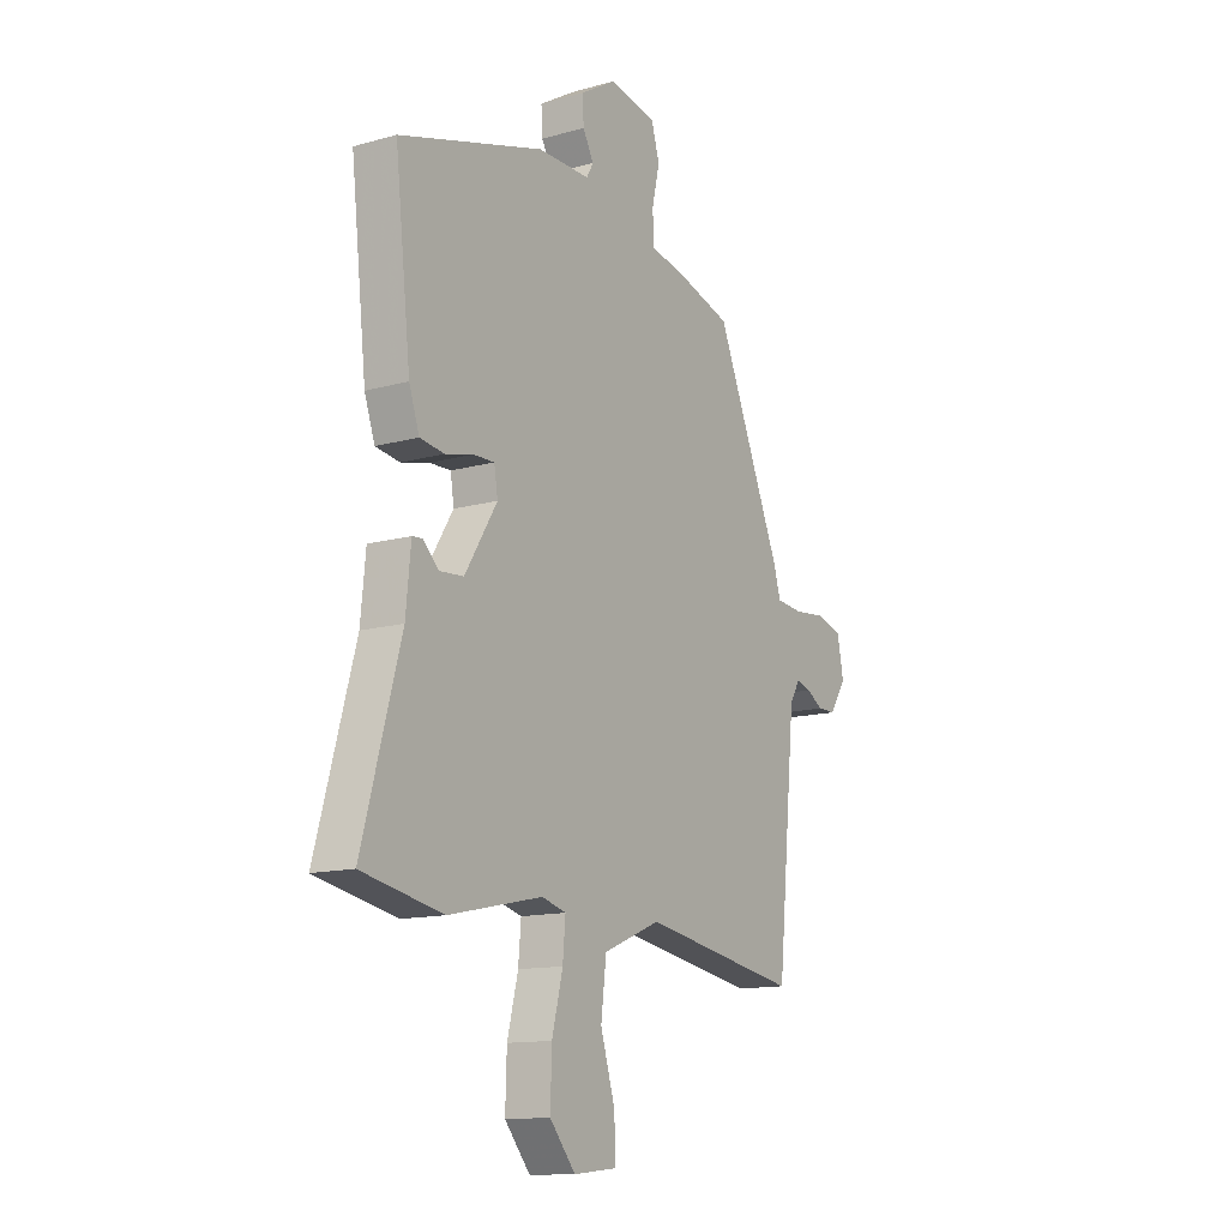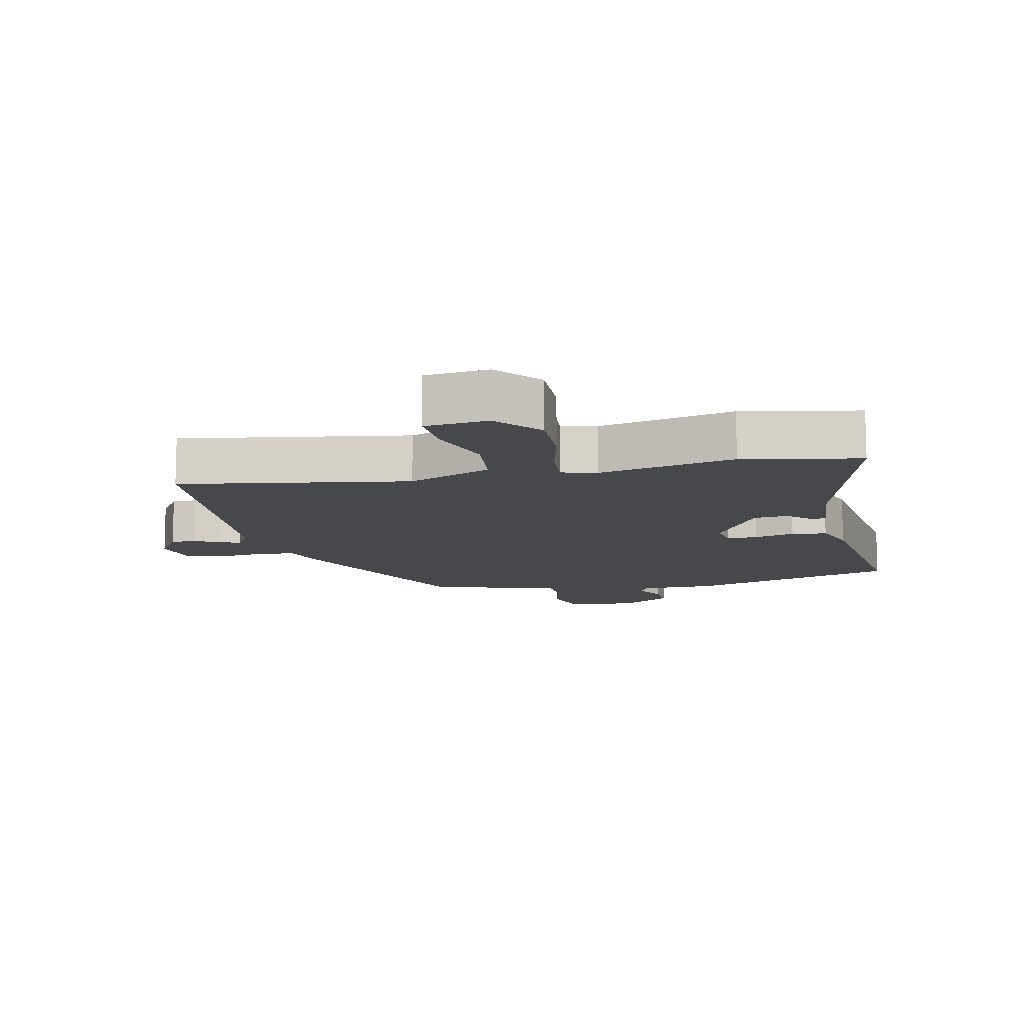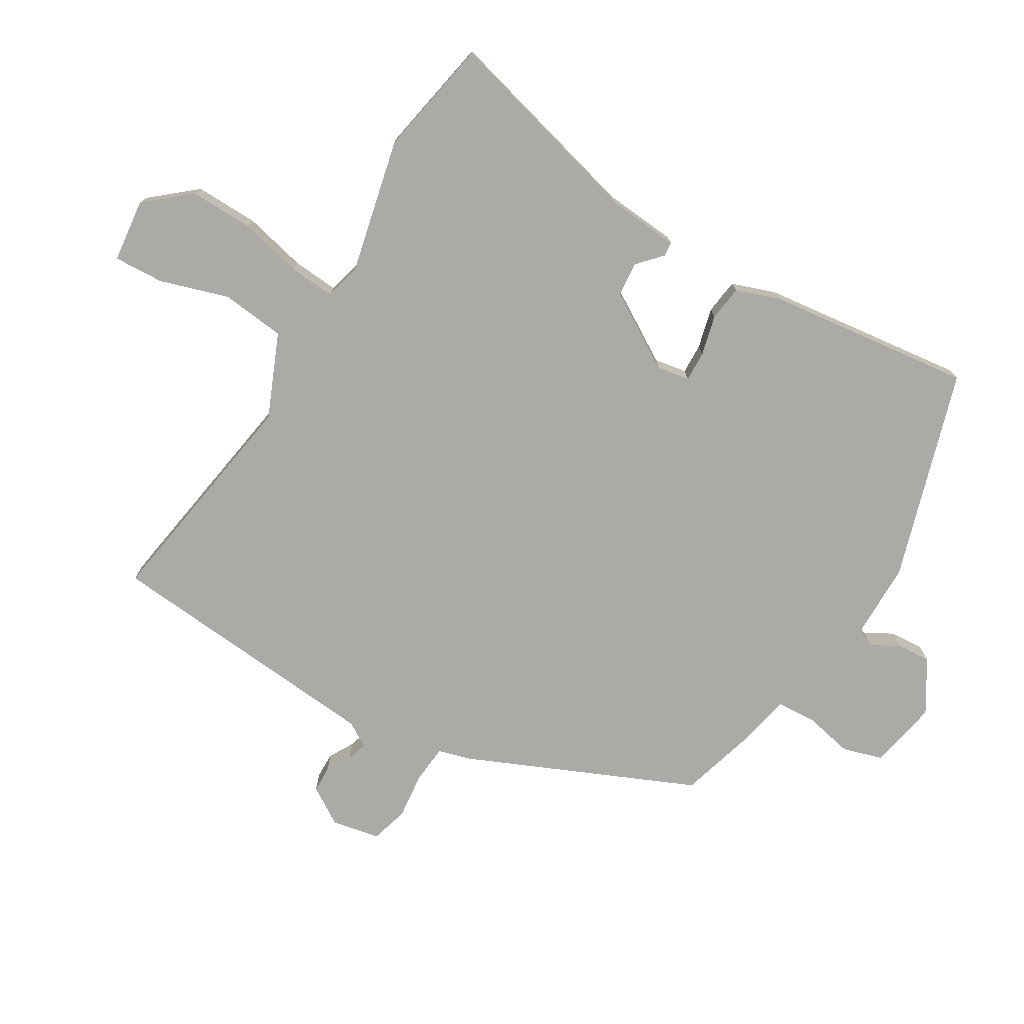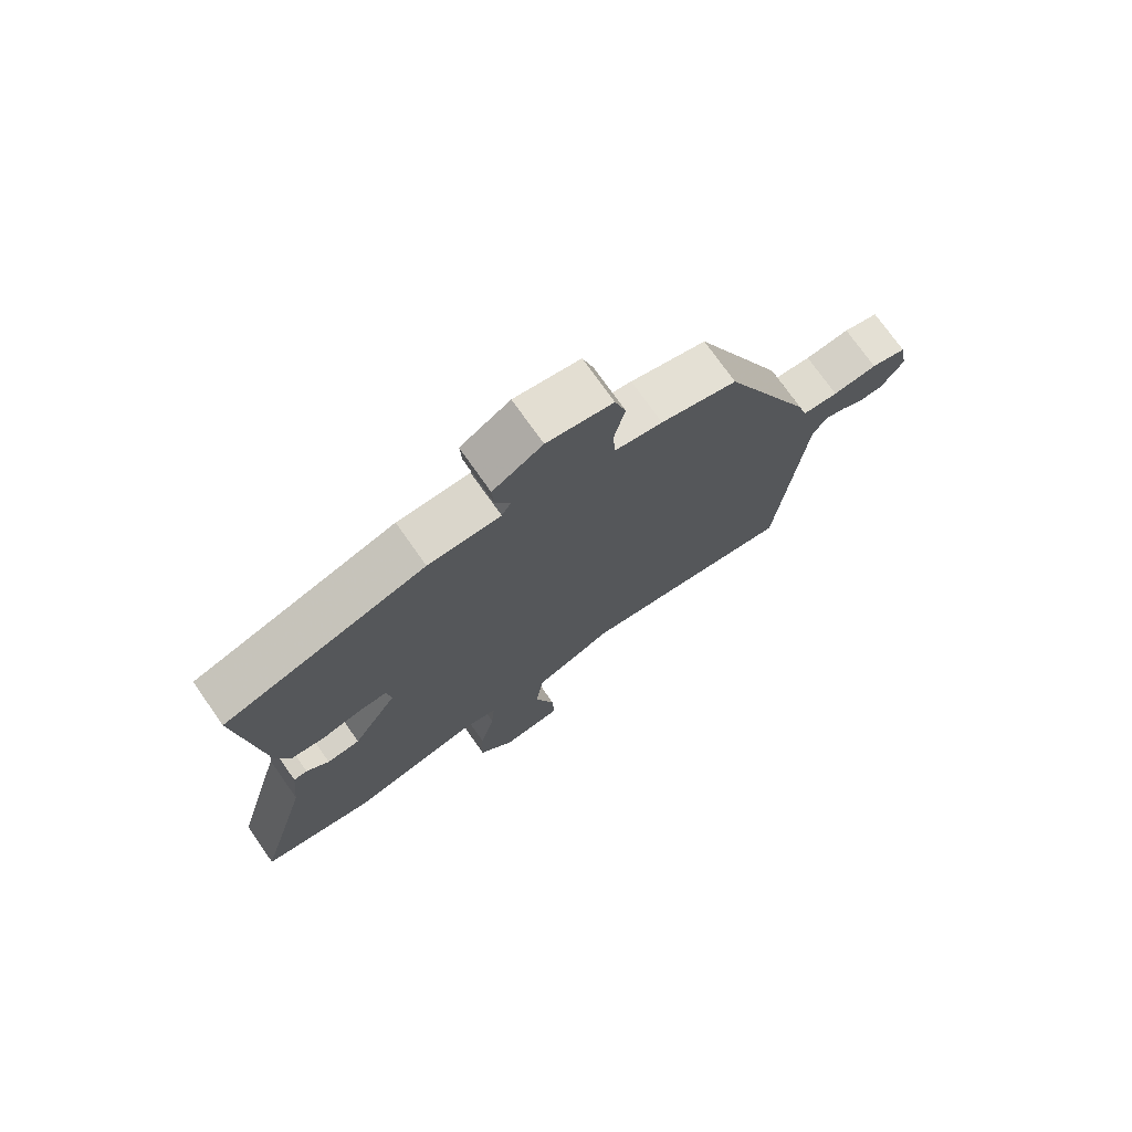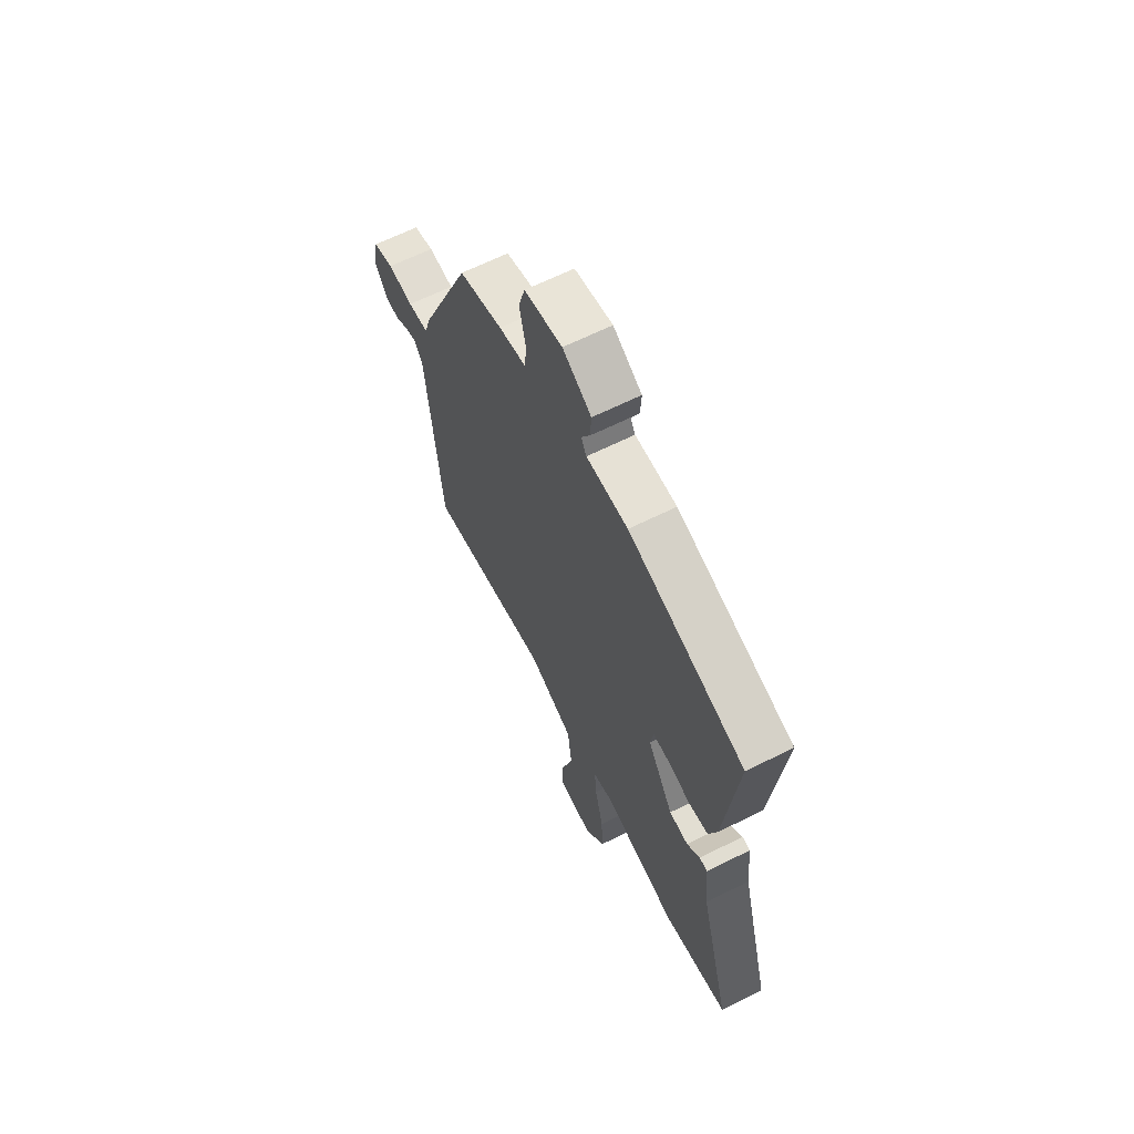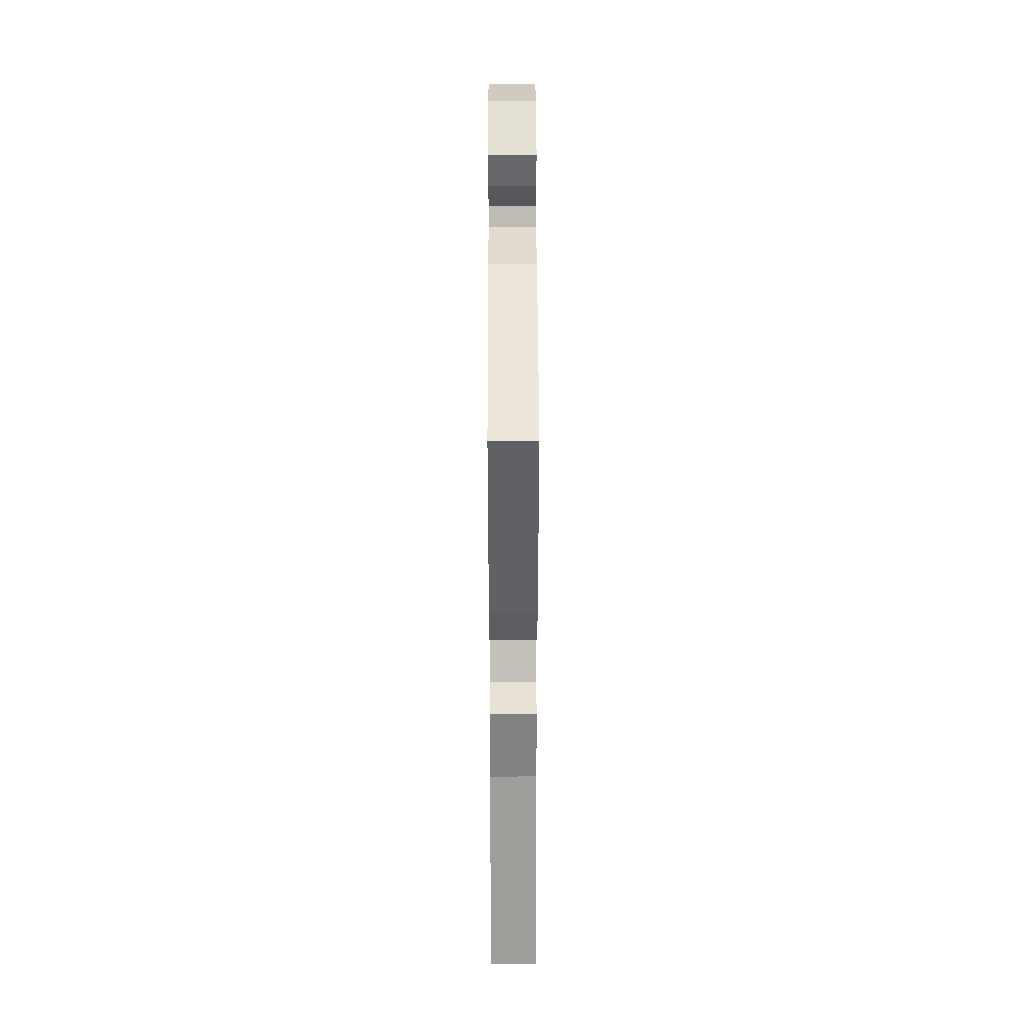
<metadata>
{"format":"obj","ext":"obj","renderer":"f3d","projection":"perspective","resolution":1024,"background":"white","views":[{"elev":-13.2,"azim":-57.4,"up":"+Z"},{"elev":-11.4,"azim":-167.1,"up":"+Y"},{"elev":-75.9,"azim":-120.2,"up":"+Y"},{"elev":74.4,"azim":-35.2,"up":"+Z"},{"elev":64.7,"azim":-116.6,"up":"+Z"},{"elev":34.7,"azim":-90.2,"up":"+Z"}]}
</metadata>
<code>
v 0.468 0.07 -0.545
v 0.118 0.07 -0.485
v -0.01 0.07 -0.538
v -0.022 0.07 -0.636
v 0.01 0.07 -0.742
v 0.013 0.07 -0.819
v -0.084 0.07 -0.829
v -0.141 0.07 -0.76
v -0.138 0.07 -0.663
v -0.114 0.07 -0.566
v -0.108 0.07 -0.496
v -0.162 0.07 -0.481
v -0.371 0.07 -0.526
v -0.551 0.07 -0.49
v -0.465 0.07 -0.179
v -0.454 0.07 -0.066
v -0.432 0.07 -0.064
v -0.396 0.07 -0.098
v -0.343 0.07 -0.094
v -0.271 0.07 0.022
v -0.279 0.07 0.072
v -0.326 0.07 0.071
v -0.388 0.07 0.056
v -0.442 0.07 0.064
v -0.465 0.07 0.131
v -0.5 0.07 0.448
v -0.177 0.07 0.543
v -0.061 0.07 0.542
v -0.046 0.07 0.569
v -0.07 0.07 0.613
v -0.073 0.07 0.665
v 0.007 0.07 0.713
v 0.113 0.07 0.692
v 0.131 0.07 0.63
v 0.114 0.07 0.555
v 0.117 0.07 0.494
v 0.194 0.07 0.478
v 0.316 0.07 0.441
v 0.463 0.07 0.094
v 0.478 0.07 0.041
v 0.536 0.07 0.035
v 0.608 0.07 0.042
v 0.665 0.07 0.025
v 0.679 0.07 -0.049
v 0.642 0.07 -0.106
v 0.603 0.07 -0.106
v 0.565 0.07 -0.084
v 0.533 0.07 -0.074
v 0.51 0.07 -0.112
v 0.468 0 -0.545
v 0.118 0 -0.485
v -0.01 0 -0.538
v -0.022 0 -0.636
v 0.01 0 -0.742
v 0.013 0 -0.819
v -0.084 0 -0.829
v -0.141 0 -0.76
v -0.138 0 -0.663
v -0.114 0 -0.566
v -0.108 0 -0.496
v -0.162 0 -0.481
v -0.371 0 -0.526
v -0.551 0 -0.49
v -0.465 0 -0.179
v -0.454 0 -0.066
v -0.432 0 -0.064
v -0.396 0 -0.098
v -0.343 0 -0.094
v -0.271 0 0.022
v -0.279 0 0.072
v -0.326 0 0.071
v -0.388 0 0.056
v -0.442 0 0.064
v -0.465 0 0.131
v -0.5 0 0.448
v -0.177 0 0.543
v -0.061 0 0.542
v -0.046 0 0.569
v -0.07 0 0.613
v -0.073 0 0.665
v 0.007 0 0.713
v 0.113 0 0.692
v 0.131 0 0.63
v 0.114 0 0.555
v 0.117 0 0.494
v 0.194 0 0.478
v 0.316 0 0.441
v 0.463 0 0.094
v 0.478 0 0.041
v 0.536 0 0.035
v 0.608 0 0.042
v 0.665 0 0.025
v 0.679 0 -0.049
v 0.642 0 -0.106
v 0.603 0 -0.106
v 0.565 0 -0.084
v 0.533 0 -0.074
v 0.51 0 -0.112
f 44 45 46 47
f 44 47 48
f 41 42 43 44
f 40 41 44 48
f 37 38 39 40
f 36 37 40 48
f 32 33 34 35
f 32 35 36
f 29 30 31 32
f 29 32 36
f 28 29 36 48
f 22 23 24 25
f 21 22 25 26
f 15 16 17 18
f 15 18 19
f 12 13 14 15
f 11 12 15 19
f 7 8 9 10
f 7 10 11
f 4 5 6 7
f 3 4 7 11
f 2 3 11 19
f 49 1 2 19
f 21 26 27 28
f 20 21 28 48
f 19 20 48 49
f 96 95 94 93
f 97 96 93
f 93 92 91 90
f 97 93 90 89
f 89 88 87 86
f 97 89 86 85
f 84 83 82 81
f 85 84 81
f 81 80 79 78
f 85 81 78
f 97 85 78 77
f 74 73 72 71
f 75 74 71 70
f 67 66 65 64
f 68 67 64
f 64 63 62 61
f 68 64 61 60
f 59 58 57 56
f 60 59 56
f 56 55 54 53
f 60 56 53 52
f 68 60 52 51
f 68 51 50 98
f 77 76 75 70
f 97 77 70 69
f 98 97 69 68
f 1 50 51 2
f 2 51 52 3
f 3 52 53 4
f 4 53 54 5
f 5 54 55 6
f 6 55 56 7
f 7 56 57 8
f 8 57 58 9
f 9 58 59 10
f 10 59 60 11
f 11 60 61 12
f 12 61 62 13
f 13 62 63 14
f 14 63 64 15
f 15 64 65 16
f 16 65 66 17
f 17 66 67 18
f 18 67 68 19
f 19 68 69 20
f 20 69 70 21
f 21 70 71 22
f 22 71 72 23
f 23 72 73 24
f 24 73 74 25
f 25 74 75 26
f 26 75 76 27
f 27 76 77 28
f 28 77 78 29
f 29 78 79 30
f 30 79 80 31
f 31 80 81 32
f 32 81 82 33
f 33 82 83 34
f 34 83 84 35
f 35 84 85 36
f 36 85 86 37
f 37 86 87 38
f 38 87 88 39
f 39 88 89 40
f 40 89 90 41
f 41 90 91 42
f 42 91 92 43
f 43 92 93 44
f 44 93 94 45
f 45 94 95 46
f 46 95 96 47
f 47 96 97 48
f 48 97 98 49
f 49 98 50 1

</code>
